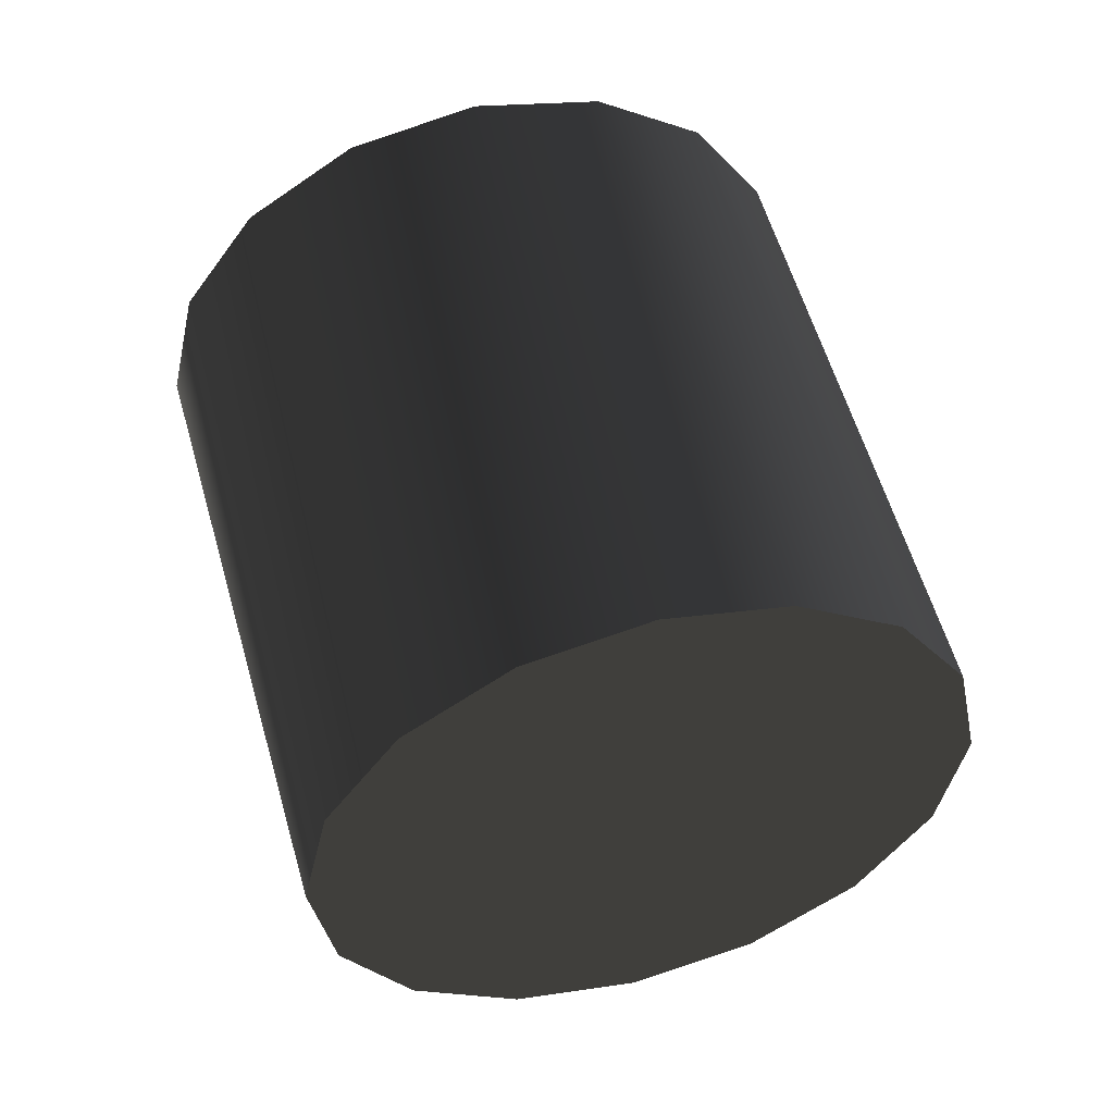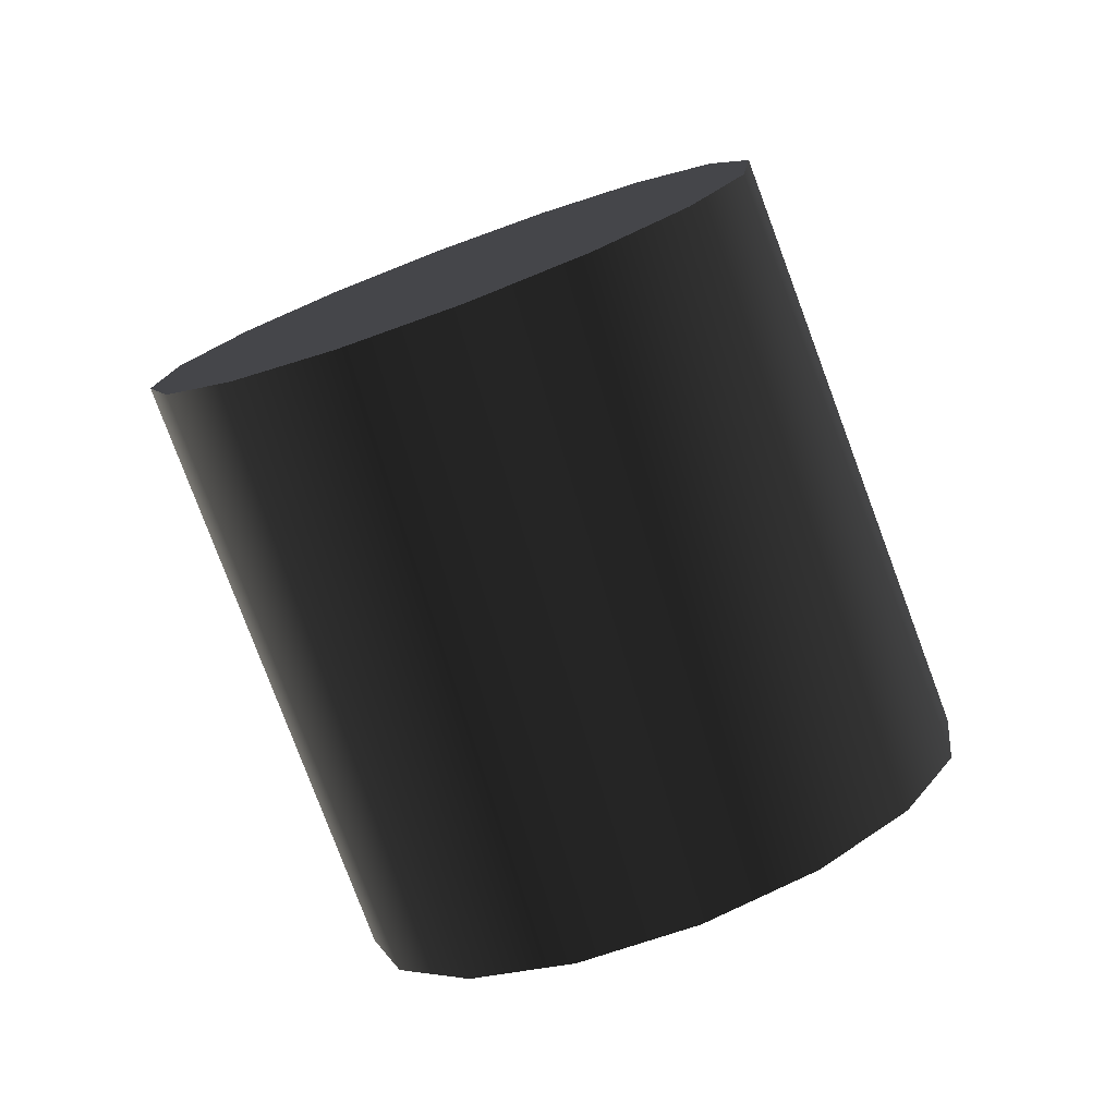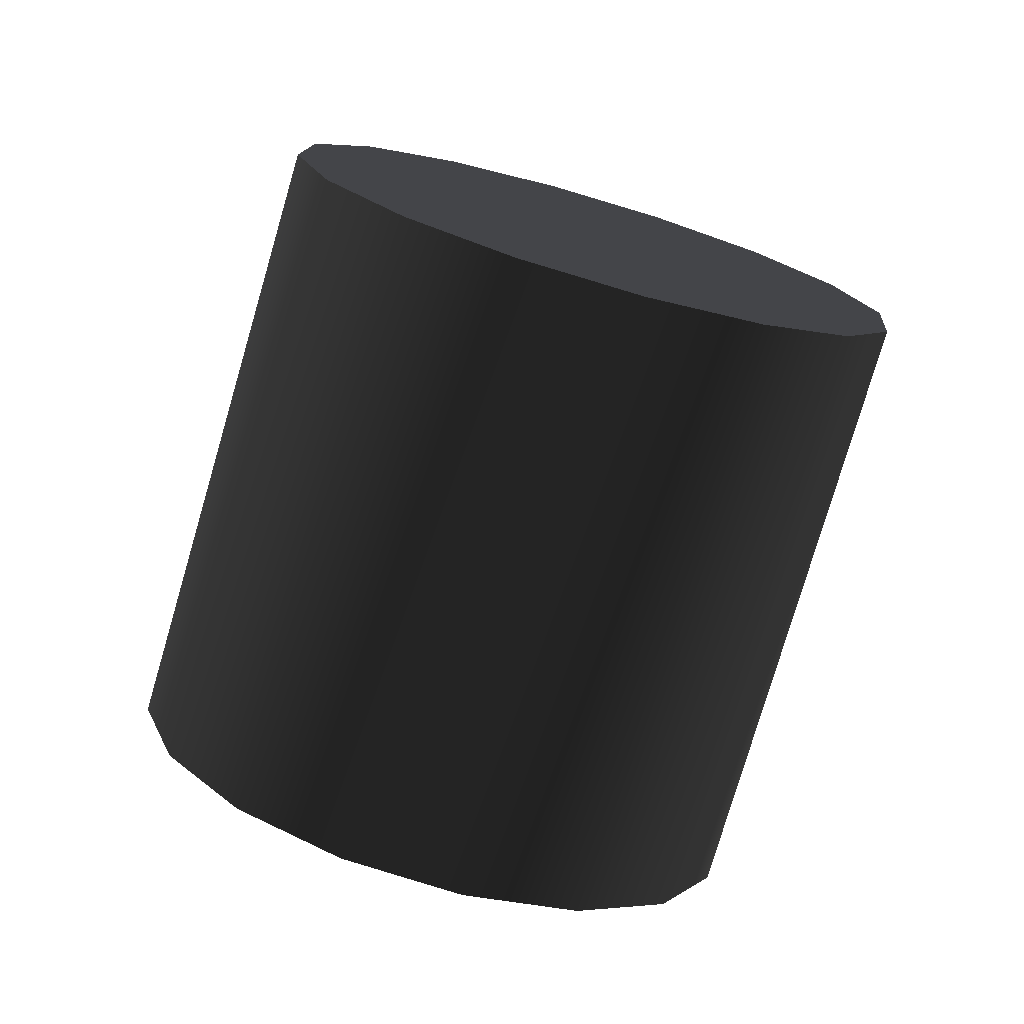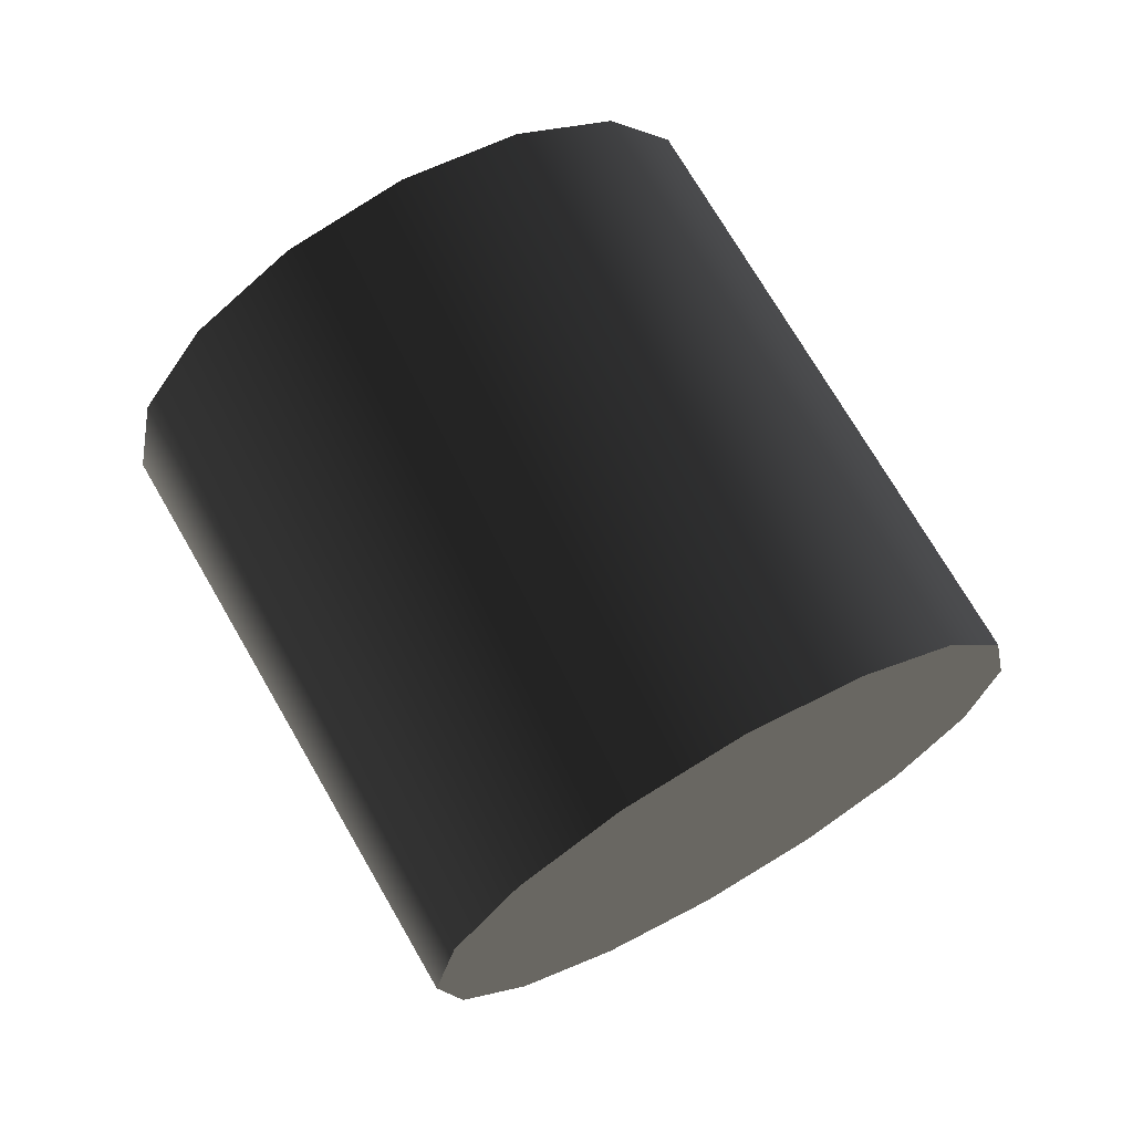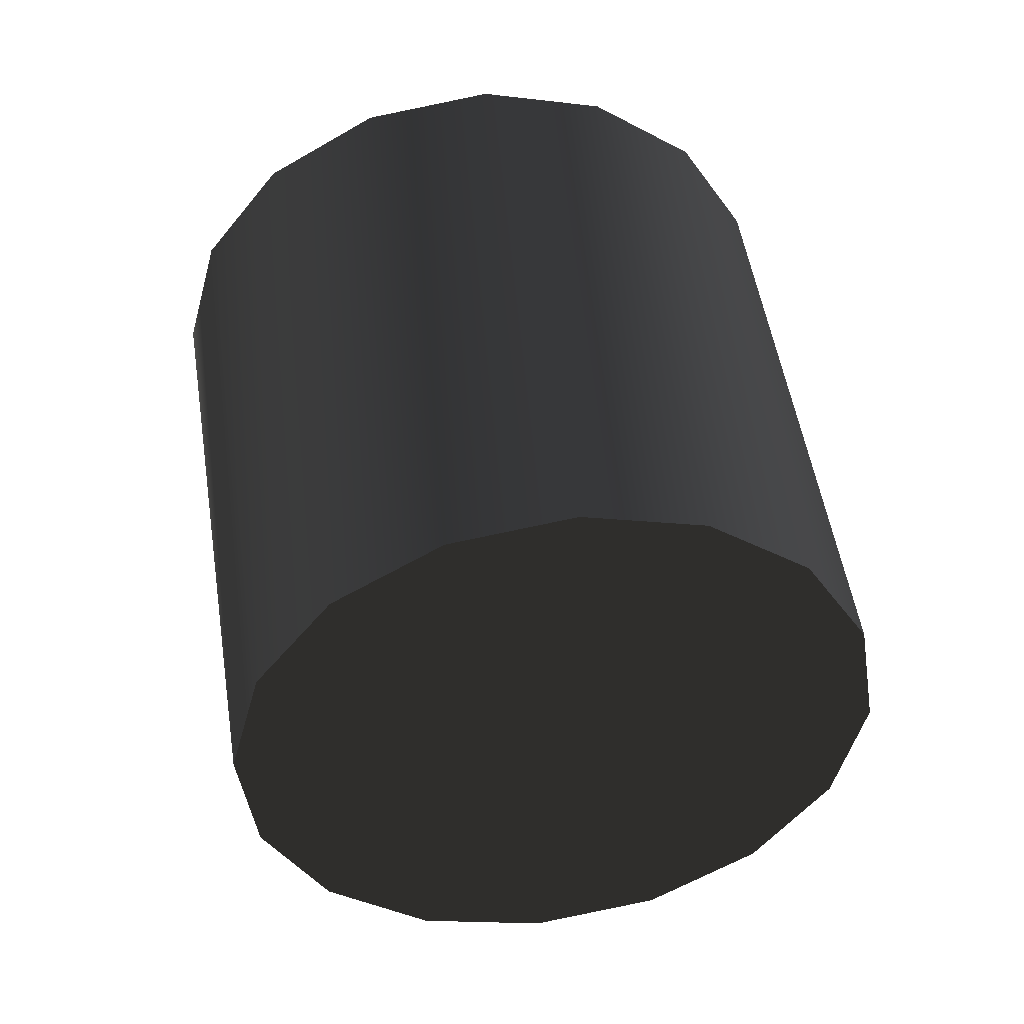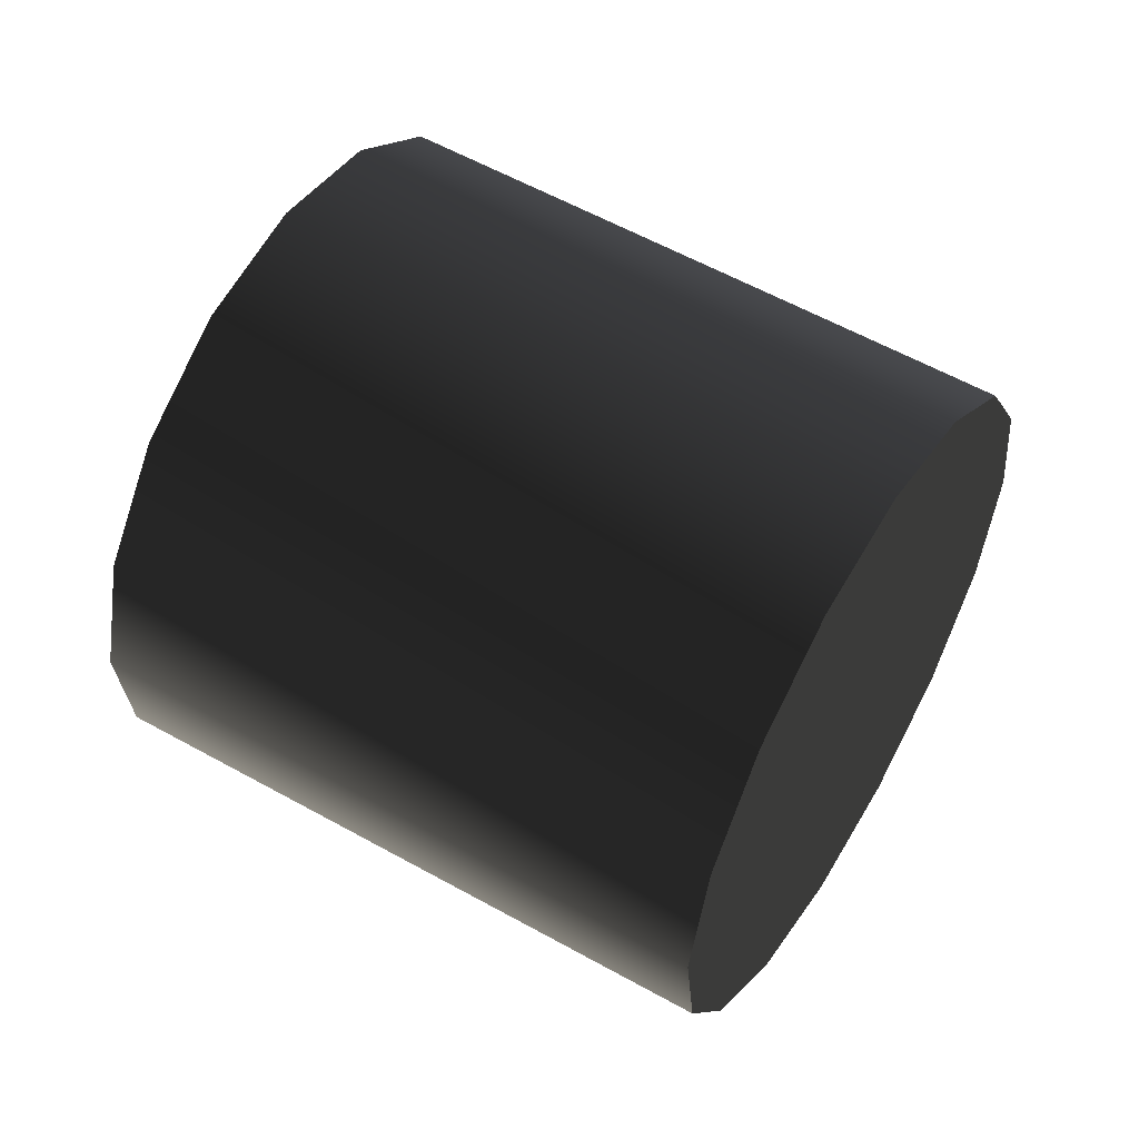
<metadata>
{"format":"obj","ext":"obj","renderer":"f3d","projection":"perspective","resolution":1024,"background":"white","views":[{"elev":26.5,"azim":-167.3,"up":"+Z"},{"elev":46.0,"azim":11.3,"up":"+Y"},{"elev":76.6,"azim":-132.1,"up":"+Z"},{"elev":6.9,"azim":-7.2,"up":"+Y"},{"elev":73.7,"azim":20.5,"up":"+Z"},{"elev":-63.1,"azim":103.6,"up":"+Z"}]}
</metadata>
<code>
v 0.2874 -0.327 -0.1429
v 0.3745 -0.2478 -0.09127
v 0.426 -0.1686 -0.004237
v 0.4343 -0.1014 0.105
v 0.398 -0.05655 0.2198
v 0.3227 -0.04079 0.3227
v 0.2198 -0.05655 0.398
v 0.105 -0.1014 0.4343
v -0.004237 -0.1686 0.426
v -0.09127 -0.2478 0.3745
v -0.1429 -0.327 0.2874
v -0.1511 -0.3942 0.1782
v -0.1149 -0.439 0.06338
v -0.03953 -0.4548 -0.03953
v 0.06338 -0.439 -0.1149
v 0.1782 -0.3942 -0.1511
v 0.004237 0.1686 -0.426
v 0.09127 0.2478 -0.3745
v 0.1429 0.327 -0.2874
v 0.1511 0.3942 -0.1782
v 0.1149 0.439 -0.06338
v 0.03953 0.4548 0.03953
v -0.06338 0.439 0.1149
v -0.1782 0.3942 0.1511
v -0.2874 0.327 0.1429
v -0.3745 0.2478 0.09127
v -0.426 0.1686 0.004237
v -0.4343 0.1014 -0.105
v -0.398 0.05655 -0.2198
v -0.3227 0.04079 -0.3227
v -0.2198 0.05655 -0.398
v -0.105 0.1014 -0.4343
v 0.1416 -0.2478 0.1416
v -0.1416 0.2478 -0.1416
f 1 2 17
f 2 18 17
f 2 3 18
f 3 19 18
f 3 4 19
f 4 20 19
f 4 5 20
f 5 21 20
f 5 6 21
f 6 22 21
f 6 7 22
f 7 23 22
f 7 8 23
f 8 24 23
f 8 9 24
f 9 25 24
f 9 10 25
f 10 26 25
f 10 11 26
f 11 27 26
f 11 12 27
f 12 28 27
f 12 13 28
f 13 29 28
f 13 14 29
f 14 30 29
f 14 15 30
f 15 31 30
f 15 16 31
f 16 32 31
f 16 1 32
f 1 17 32
f 2 1 33
f 3 2 33
f 4 3 33
f 5 4 33
f 6 5 33
f 7 6 33
f 8 7 33
f 9 8 33
f 10 9 33
f 11 10 33
f 12 11 33
f 13 12 33
f 14 13 33
f 15 14 33
f 16 15 33
f 1 16 33
f 17 18 34
f 18 19 34
f 19 20 34
f 20 21 34
f 21 22 34
f 22 23 34
f 23 24 34
f 24 25 34
f 25 26 34
f 26 27 34
f 27 28 34
f 28 29 34
f 29 30 34
f 30 31 34
f 31 32 34
f 32 17 34

</code>
